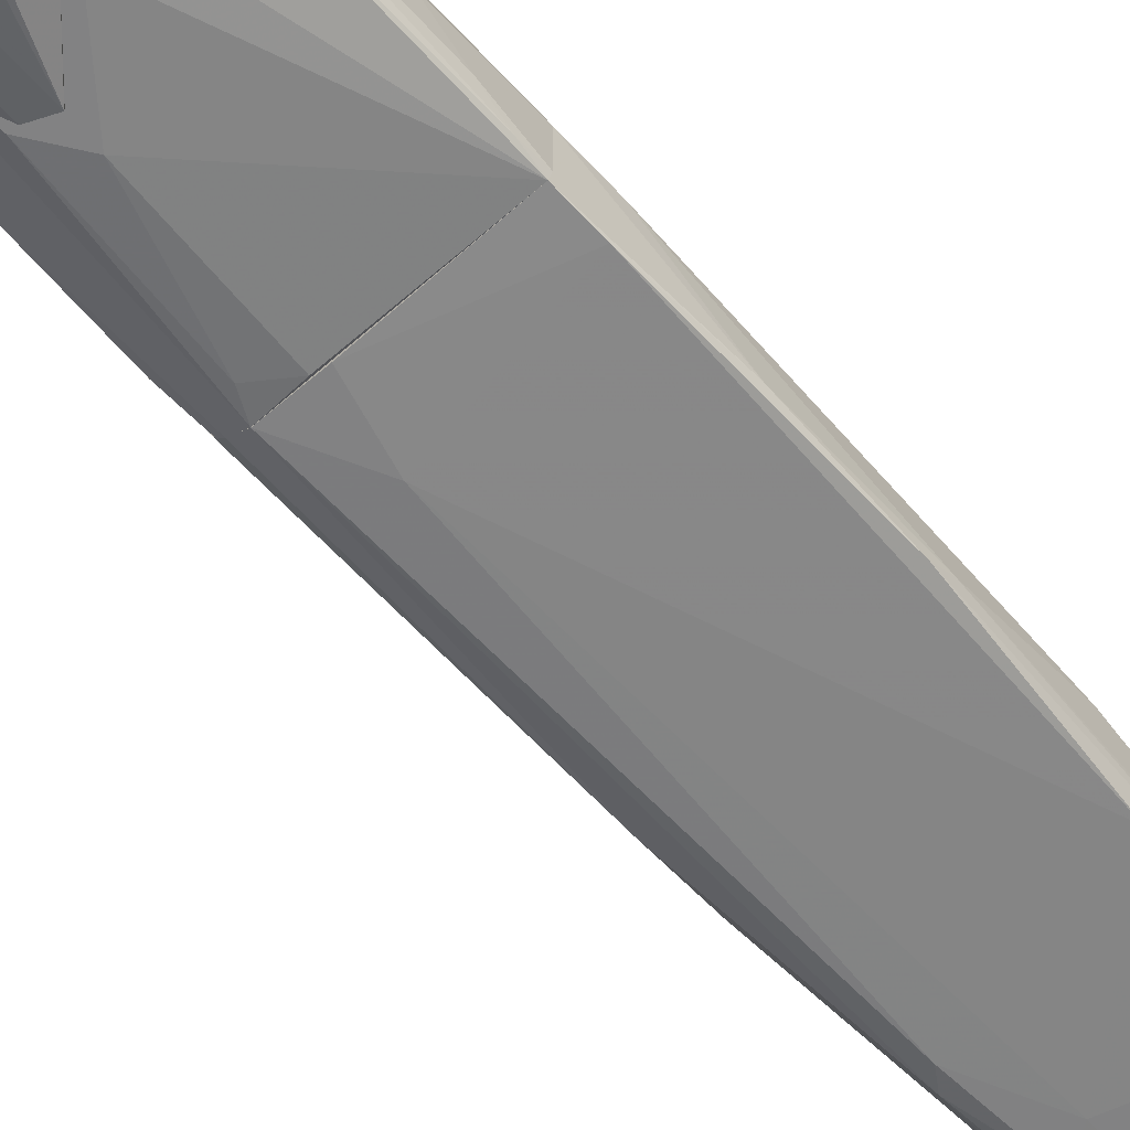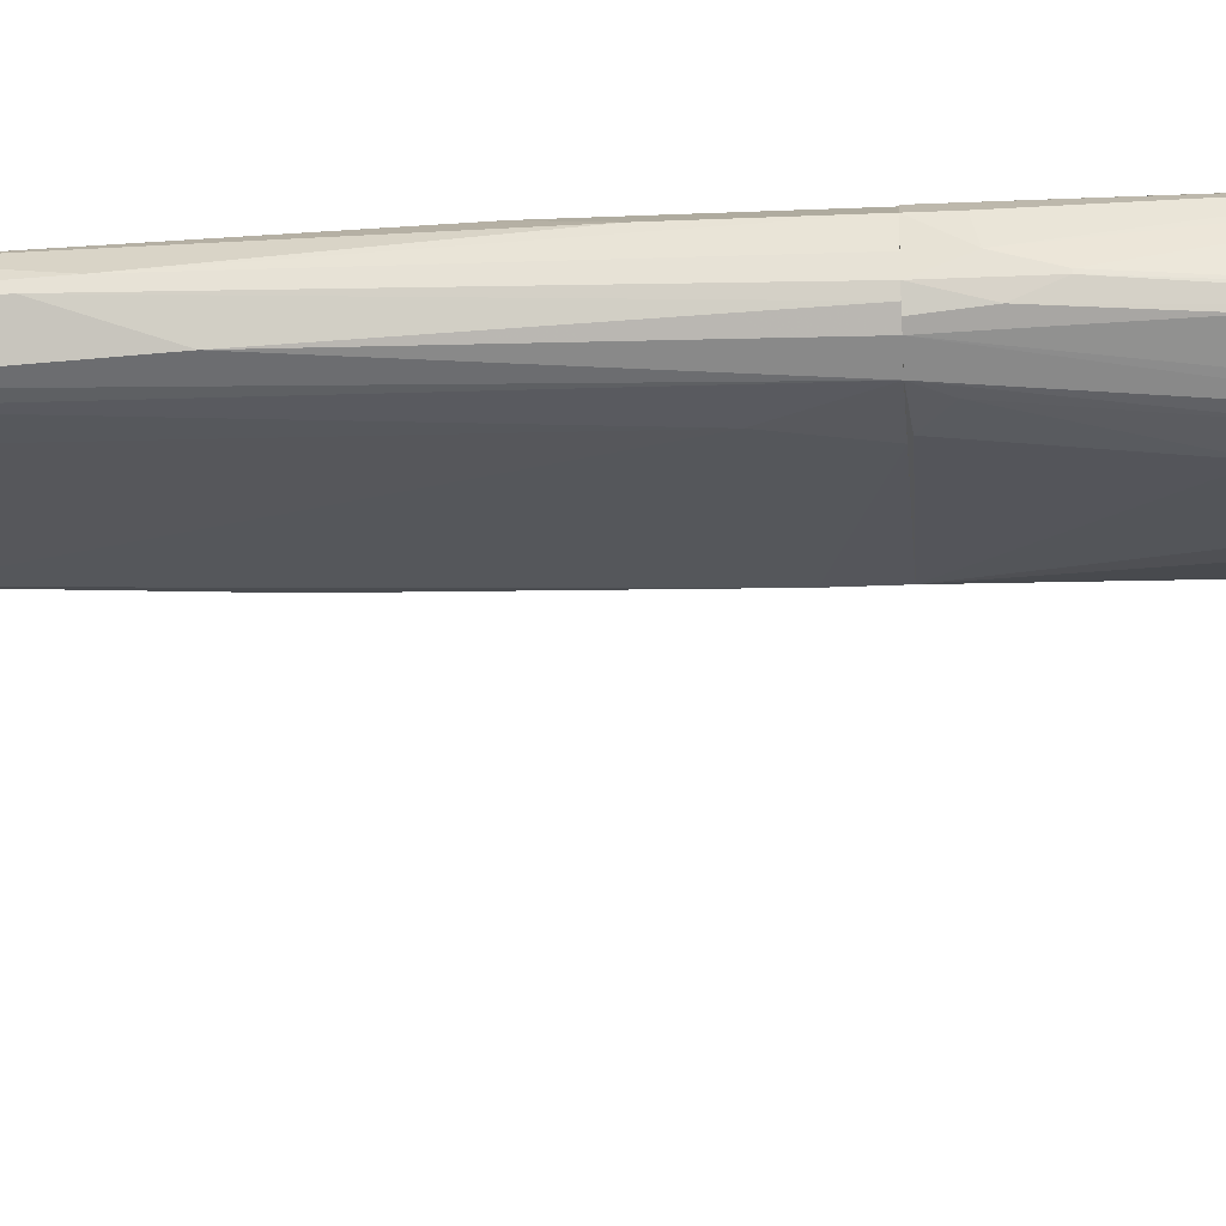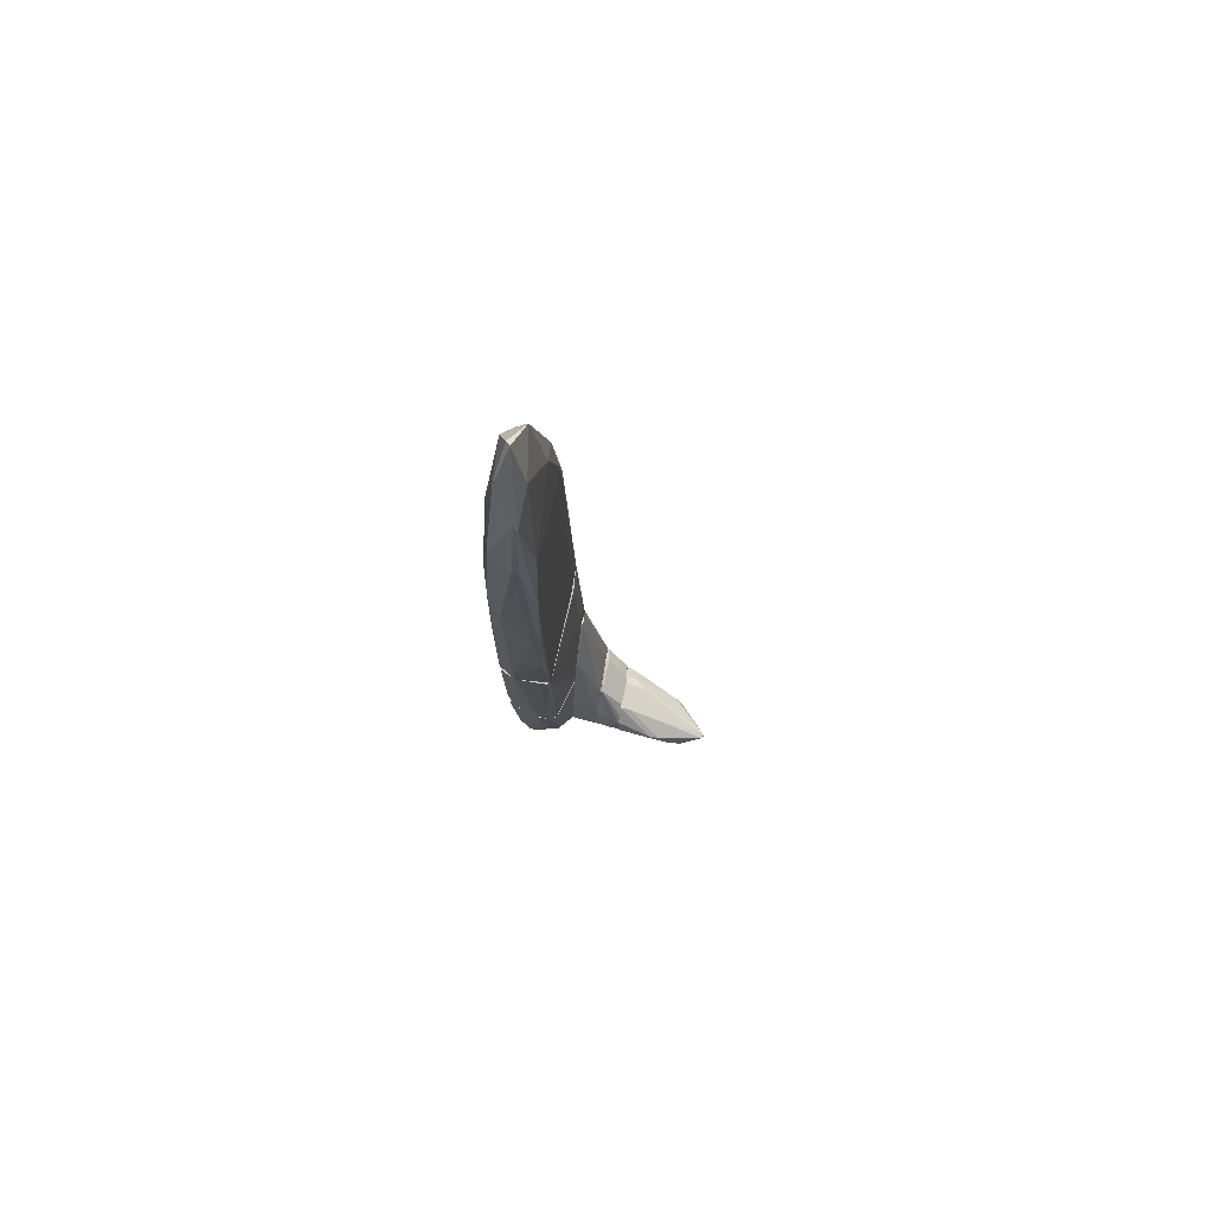
<metadata>
{"format":"obj","ext":"obj","renderer":"f3d","projection":"perspective","resolution":1024,"background":"white","views":[{"elev":-60.8,"azim":41.7,"up":"+Z"},{"elev":-29.8,"azim":-86.3,"up":"+Z"},{"elev":78.2,"azim":99.1,"up":"+Y"}]}
</metadata>
<code>
o convex_0
v 0.6992 -4.691 -0.7973
v -0.3885 -4.582 -0.5146
v -0.3885 -4.582 -0.4928
v -0.1491 -2.646 -0.5146
v 0.6338 -4.974 -0.4928
v -0.1709 -4.974 -0.8191
v -0.1057 -5.496 -0.4928
v -0.1709 -4.061 -0.8191
v 0.5469 -5.256 -0.8191
v 0.2858 -3.147 -0.4928
v 0.4382 -3.93 -0.8191
v -0.3666 -2.973 -0.4928
v 0.4816 -5.431 -0.4928
v 0.02484 -5.278 -0.8191
v 0.5904 -4.321 -0.4928
v 0.6338 -4.343 -0.8191
v -0.3232 -5.061 -0.5146
v -0.2144 -4.256 -0.7973
v -0.0186 -3.93 -0.8191
v -0.3014 -2.712 -0.5146
v -0.3885 -3.19 -0.5146
v 0.1335 -5.496 -0.5146
v 0.2641 -3.103 -0.5146
v 0.6992 -4.821 -0.8191
v -0.1491 -2.646 -0.4928
v -0.1274 -5.474 -0.5146
v 0.6557 -4.93 -0.5146
v -0.1927 -4.974 -0.7973
v 0.5686 -5.235 -0.7973
v -0.3449 -2.82 -0.5146
v 0.3511 -3.908 -0.8191
v 0.5904 -4.277 -0.5363
v 0.4816 -5.431 -0.5363
v -0.3666 -4.43 -0.5581
f 18 28 34
f 5 3 7
f 6 8 9
f 3 5 10
f 9 8 11
f 3 10 12
f 5 7 13
f 6 9 14
f 10 5 15
f 9 11 16
f 3 2 17
f 7 3 17
f 8 6 18
f 11 8 19
f 4 19 20
f 19 8 20
f 2 3 21
f 3 12 21
f 8 18 21
f 13 7 22
f 7 14 22
f 14 9 22
f 11 4 23
f 10 16 23
f 16 11 23
f 16 1 24
f 9 16 24
f 12 10 25
f 20 12 25
f 4 20 25
f 23 4 25
f 10 23 25
f 14 7 26
f 7 17 26
f 5 13 27
f 1 15 27
f 15 5 27
f 24 1 27
f 6 14 28
f 17 2 28
f 18 6 28
f 14 26 28
f 26 17 28
f 9 24 29
f 27 13 29
f 24 27 29
f 20 8 30
f 12 20 30
f 21 12 30
f 8 21 30
f 4 11 31
f 19 4 31
f 11 19 31
f 15 1 32
f 10 15 32
f 16 10 32
f 1 16 32
f 13 22 33
f 22 9 33
f 9 29 33
f 29 13 33
f 2 21 34
f 21 18 34
f 28 2 34
o convex_1
v 0.2205 4.989 0.09453
v -0.7801 -1.276 -0.1446
v -0.7583 -1.276 -0.2099
v 0.8733 -1.276 0.09453
v 0.8514 -0.9484 -0.3187
v -0.3885 -1.275 0.3121
v -0.5408 3.706 -0.2316
v -0.6278 2.357 0.1598
v 0.5251 2.77 0.2686
v 0.6774 3.488 -0.1229
v -0.5625 -1.275 -0.3839
v 0.4816 3.271 -0.2535
v 0.6774 -1.276 0.3122
v -0.171 4.097 0.225
v -0.3232 4.946 -0.1011
v 0.7862 1.857 0.1163
v -0.7366 -1.276 0.1381
v -0.6712 3.336 -0.03596
v -0.1926 2.705 0.2903
v -0.5189 2.444 -0.3187
v 0.1553 4.75 -0.1664
v 0.8514 0.7918 -0.2752
v -0.7801 1.553 -0.07936
v 0.5685 3.727 0.1816
v 0.8514 -1.276 -0.3187
v -0.2145 4.859 0.138
v -0.7147 0.966 -0.2752
v -0.3014 -0.7529 -0.3839
v 0.721 2.183 -0.2752
v 0.5033 4.381 -0.1229
v -0.2797 4.01 -0.2534
v -0.606 -0.01284 0.2469
v 0.1989 4.272 0.2251
v 0.612 0.3569 0.3122
v 0.003189 5.316 -0.01422
v 0.7862 -0.3832 0.2468
v -0.4972 4.184 0.07279
v -0.4537 3.227 0.2033
v 0.6774 2.074 0.2469
v -0.7801 1.335 -0.01422
v -0.606 2.575 -0.2969
v -0.1057 0.835 0.3121
v -0.4755 2.161 0.2468
v -0.04035 2.857 0.2904
v -0.2579 3.031 -0.2969
v -0.6712 2.118 0.1381
v 0.8514 0.9441 -0.1881
v -0.3885 1.227 0.2903
v 0.8733 -0.1438 -0.2534
v -0.606 -1.276 0.2469
v 0.2422 4.946 0.1163
v 0.6774 3.51 -0.05762
v 0.8733 -0.8839 0.09453
v 0.7862 -1.036 0.2686
v 0.4816 4.489 -0.07936
v -0.171 -1.276 -0.3839
v -0.6712 3.314 -0.07936
v -0.7366 -0.4045 0.1381
v -0.432 3.728 0.1815
v 0.4599 3.053 0.2686
v -0.6931 -1.276 -0.2969
v -0.04035 5.294 0.02925
v -0.7801 -1.276 -0.03596
v -0.4755 3.184 -0.2969
f 65 79 98
f 36 37 38
f 36 38 47
f 36 47 51
f 37 36 57
f 38 37 59
f 37 57 61
f 45 54 62
f 56 39 63
f 44 56 63
f 39 62 63
f 46 55 64
f 44 63 64
f 63 46 64
f 41 49 65
f 55 46 65
f 49 55 65
f 60 48 67
f 40 47 68
f 55 49 69
f 64 55 69
f 49 52 71
f 60 49 71
f 53 48 72
f 58 43 73
f 50 58 73
f 43 68 73
f 70 50 73
f 57 36 74
f 52 57 74
f 54 45 75
f 45 61 75
f 61 57 75
f 53 40 76
f 40 68 76
f 42 66 77
f 53 72 77
f 72 42 77
f 48 53 78
f 67 48 78
f 53 76 78
f 76 68 78
f 62 54 79
f 46 63 79
f 63 62 79
f 65 46 79
f 66 42 80
f 42 71 80
f 71 52 80
f 52 74 80
f 56 44 81
f 40 53 82
f 66 40 82
f 53 77 82
f 77 66 82
f 39 56 83
f 38 59 83
f 59 39 83
f 56 81 83
f 47 40 84
f 51 47 84
f 66 51 84
f 40 66 84
f 67 58 85
f 60 67 85
f 35 69 85
f 58 50 86
f 44 64 86
f 50 81 86
f 81 44 86
f 50 70 87
f 81 50 87
f 38 83 87
f 83 81 87
f 47 38 88
f 68 47 88
f 73 68 88
f 70 73 88
f 38 87 88
f 87 70 88
f 69 35 89
f 64 69 89
f 35 85 89
f 85 58 89
f 58 86 89
f 86 64 89
f 59 37 90
f 39 59 90
f 62 39 90
f 45 62 90
f 49 41 91
f 52 49 91
f 57 52 91
f 41 75 91
f 75 57 91
f 51 66 92
f 74 51 92
f 66 80 92
f 80 74 92
f 48 60 93
f 71 42 93
f 60 71 93
f 72 48 93
f 42 72 93
f 43 58 94
f 58 67 94
f 68 43 94
f 67 78 94
f 78 68 94
f 37 61 95
f 61 45 95
f 90 37 95
f 45 90 95
f 49 60 96
f 69 49 96
f 60 85 96
f 85 69 96
f 36 51 97
f 74 36 97
f 51 74 97
f 41 65 98
f 75 41 98
f 54 75 98
f 79 54 98
o convex_2
v -0.04037 -4.8 -1.146
v 0.8515 -4.387 -1.559
v 0.8296 -4.365 -1.515
v 0.6339 -5.061 -1.102
v 0.6991 -4.43 -2.211
v 0.112 -4.234 -1.102
v 0.5468 -4.213 -1.102
v 0.3077 -4.626 -1.885
v 0.09023 -5.083 -1.124
v 0.7644 -4.582 -1.102
v 0.8296 -4.626 -1.841
v -0.04037 -4.43 -1.102
v 0.6991 -4.387 -2.211
v 0.5686 -5.083 -1.124
v 0.2642 -4.561 -1.798
v 0.7208 -4.343 -1.102
v 0.2425 -4.256 -1.363
v 0.7426 -4.387 -2.189
v 0.5468 -4.213 -1.211
v -0.01854 -4.909 -1.102
v 0.7644 -4.648 -1.102
v 0.1772 -4.909 -1.428
v 0.02493 -4.452 -1.276
v 0.8296 -4.582 -1.928
v -0.01854 -4.843 -1.189
v 0.7208 -4.474 -2.146
v 0.6556 -4.387 -2.168
v 0.1337 -4.278 -1.233
v 0.2207 -4.213 -1.124
v 0.6991 -4.93 -1.298
v 0.8515 -4.495 -1.754
v 0.8296 -4.365 -1.624
v 0.09023 -5.083 -1.102
v 0.2425 -5.039 -1.211
f 124 112 132
f 104 102 105
f 105 102 108
f 102 104 110
f 103 106 111
f 109 102 112
f 100 101 114
f 101 105 114
f 108 100 114
f 105 108 114
f 103 111 116
f 116 111 117
f 105 101 117
f 102 110 118
f 110 99 118
f 100 108 119
f 108 102 119
f 99 110 121
f 113 99 121
f 109 112 122
f 103 116 122
f 99 113 123
f 113 106 123
f 118 99 123
f 107 118 123
f 106 120 123
f 120 107 123
f 106 103 124
f 120 106 124
f 103 122 124
f 122 112 124
f 111 106 125
f 106 113 125
f 115 111 125
f 115 125 126
f 110 104 126
f 104 115 126
f 121 110 126
f 113 121 126
f 125 113 126
f 104 105 127
f 115 104 127
f 111 115 127
f 117 111 127
f 105 117 127
f 102 109 128
f 119 102 128
f 109 119 128
f 116 100 129
f 100 119 129
f 119 109 129
f 109 122 129
f 122 116 129
f 101 100 130
f 100 116 130
f 116 117 130
f 117 101 130
f 112 102 131
f 107 112 131
f 102 118 131
f 118 107 131
f 112 107 132
f 107 120 132
f 120 124 132
o convex_3
v 0.7427 -4.669 -0.9713
v -0.171 -4.952 -0.8409
v -0.171 -4.952 -0.8192
v 0.003062 -3.952 -0.8192
v -0.04041 -4.408 -1.102
v 0.5686 -5.235 -0.8192
v 0.09009 -5.104 -1.102
v 0.6339 -4.278 -1.102
v 0.4381 -3.952 -0.8192
v 0.6339 -5.083 -1.102
v 0.02489 -5.256 -0.8409
v -0.171 -4.147 -0.8409
v 0.1119 -4.213 -1.102
v 0.6557 -4.408 -0.8192
v 0.7209 -4.365 -1.102
v -0.06214 -4.887 -1.08
v 0.5034 -4.191 -1.102
v 0.6992 -4.822 -0.8192
v 0.4163 -3.93 -0.8409
v 0.7427 -4.713 -1.102
v 0.5686 -5.235 -0.8626
v 0.003062 -3.973 -0.8626
v 0.02489 -5.256 -0.8192
v -0.171 -4.147 -0.8192
v -0.171 -4.278 -0.8626
v 0.6774 -4.343 -0.9279
v 0.02489 -5.235 -0.8844
f 153 143 159
f 136 135 138
f 139 137 140
f 136 138 141
f 139 140 142
f 135 134 143
f 134 135 144
f 137 144 145
f 140 137 145
f 141 138 146
f 142 140 147
f 137 139 148
f 140 145 149
f 138 142 150
f 133 146 150
f 146 138 150
f 136 141 151
f 141 147 151
f 147 140 151
f 140 149 151
f 147 133 152
f 142 147 152
f 133 150 152
f 150 142 152
f 142 138 153
f 139 142 153
f 138 143 153
f 144 136 154
f 145 144 154
f 149 145 154
f 136 151 154
f 151 149 154
f 138 135 155
f 135 143 155
f 143 138 155
f 135 136 156
f 144 135 156
f 136 144 156
f 134 144 157
f 144 137 157
f 148 134 157
f 137 148 157
f 146 133 158
f 141 146 158
f 147 141 158
f 133 147 158
f 143 134 159
f 134 148 159
f 148 139 159
f 139 153 159
o convex_4
v 0.7208 -3.647 0.2904
v -0.7801 -1.82 -0.1446
v -0.7801 -1.82 -0.1229
v 0.8732 -1.276 -0.2752
v -0.4102 -3.647 -0.4928
v 0.6774 -1.276 0.3122
v -0.4973 -3.647 0.3121
v 0.8732 -3.647 -0.3405
v -0.6496 -1.276 0.225
v -0.5625 -1.276 -0.3839
v 0.2642 -2.994 -0.4928
v -0.6713 -3.647 -0.2751
v 0.8732 -1.276 0.09456
v -0.1056 -2.798 0.3557
v -0.3885 -1.276 0.3121
v 0.9168 -3.56 -0.1011
v -0.6278 -3.516 0.225
v 0.8515 -1.276 -0.3187
v -0.1709 -2.429 -0.4928
v 0.3728 -3.647 0.3557
v 0.3728 -3.647 -0.4928
v -0.7364 -1.276 -0.2533
v -0.7364 -1.276 0.1381
v -0.2579 -1.297 -0.4057
v 0.786 -3.408 0.2469
v -0.2797 -3.647 0.3557
v 0.5033 -1.602 0.3339
v 0.7862 -1.276 0.2686
v -0.01872 -1.341 0.3339
v 0.8297 -3.647 0.1598
v -0.7147 -2.407 -0.2751
v 0.9168 -3.277 -0.2317
v -0.3667 -2.711 -0.4928
v -0.7801 -1.537 -0.036
v 0.5686 -3.016 0.3339
v 0.8948 -1.711 -0.2099
v -0.5843 -3.647 0.2686
v -0.5625 -1.276 0.2686
v 0.8732 -3.233 -0.3405
v -0.432 -3.56 0.3339
v -0.6496 -3.081 0.225
v -0.7801 -1.276 -0.1446
v -0.6929 -3.342 -0.2099
v 0.8732 -2.103 0.09456
v 0.6992 -2.124 0.3122
v -0.6929 -1.276 -0.2969
v 0.8948 -2.037 0.007521
v 0.9168 -3.647 -0.2317
v 0.1552 -2.907 0.3557
v 0.3728 -3.538 -0.4928
v 0.7427 -3.277 0.2904
v 0.6557 -3.581 0.3122
v -0.7582 -1.602 -0.2316
v -0.4102 -1.341 0.3121
v -0.4102 -3.146 -0.4928
v -0.6278 -3.647 0.1598
v -0.7364 -1.493 0.1381
v -0.6278 -3.647 -0.3187
v -0.5843 -2.429 0.2686
v -0.4755 -1.45 -0.4057
v 0.808 -2.299 0.2251
v 0.8515 -3.494 0.1163
v 0.8732 -1.471 -0.2969
f 191 198 222
f 164 160 166
f 160 164 167
f 165 163 168
f 168 163 169
f 164 166 171
f 163 165 172
f 165 168 174
f 169 163 177
f 177 170 178
f 170 164 178
f 166 160 179
f 167 164 180
f 164 170 180
f 168 169 181
f 168 181 182
f 169 177 183
f 177 178 183
f 166 179 185
f 179 173 185
f 172 165 187
f 165 174 188
f 186 165 188
f 160 167 189
f 184 160 189
f 178 164 192
f 161 162 193
f 162 176 193
f 165 186 194
f 186 179 194
f 163 172 195
f 171 166 196
f 174 168 197
f 167 180 198
f 191 167 198
f 166 185 199
f 197 166 199
f 168 182 200
f 193 176 200
f 196 168 200
f 176 196 200
f 182 181 201
f 161 193 201
f 193 182 201
f 162 161 202
f 161 171 202
f 187 165 204
f 165 194 204
f 181 169 205
f 164 190 205
f 175 191 206
f 195 172 206
f 191 195 206
f 172 203 206
f 203 175 206
f 189 167 207
f 175 189 207
f 167 191 207
f 191 175 207
f 173 179 208
f 179 186 208
f 188 173 208
f 186 188 208
f 170 177 209
f 180 170 209
f 177 198 209
f 198 180 209
f 160 184 210
f 184 187 210
f 187 204 210
f 210 204 211
f 179 160 211
f 194 179 211
f 204 194 211
f 160 210 211
f 171 161 212
f 190 171 212
f 161 201 212
f 201 181 212
f 181 205 212
f 205 190 212
f 185 173 213
f 188 174 213
f 173 188 213
f 174 197 213
f 199 185 213
f 197 199 213
f 192 164 214
f 169 192 214
f 164 205 214
f 205 169 214
f 176 162 215
f 171 196 215
f 196 176 215
f 162 202 215
f 202 171 215
f 182 193 216
f 200 182 216
f 193 200 216
f 164 171 217
f 190 164 217
f 171 190 217
f 196 166 218
f 168 196 218
f 166 197 218
f 197 168 218
f 169 183 219
f 183 178 219
f 192 169 219
f 178 192 219
f 172 187 220
f 187 184 220
f 184 189 220
f 203 172 220
f 189 203 220
f 189 175 221
f 175 203 221
f 203 189 221
f 177 163 222
f 163 195 222
f 195 191 222
f 198 177 222
o convex_5
v 0.9168 -4.561 -0.1882
v -0.6714 -3.734 -0.2534
v -0.6714 -3.734 -0.2317
v -0.258 -5.713 -0.2969
v -0.4102 -5.213 0.2468
v 0.7644 -3.647 0.2468
v 0.3946 -3.647 -0.4927
v 0.6774 -5.3 0.2468
v -0.6061 -3.647 0.2468
v 0.4597 -5.452 -0.4927
v -0.4102 -4.539 -0.4927
v 0.2422 -5.931 -0.1012
v 0.8731 -3.647 -0.3404
v 0.7644 -5.431 -0.2969
v -0.4972 -5.322 -0.3187
v -0.4102 -3.647 -0.4927
v 0.112 -5.692 0.2468
v -0.1274 -5.518 -0.4927
v 0.8513 -5.235 0.05101
v 0.6338 -4.974 -0.4927
v 0.5905 -5.757 -0.2752
v -0.5843 -4.234 0.225
v 0.9168 -3.647 -0.1229
v 0.8948 -4.322 -0.3622
v -0.6278 -4.365 -0.2969
v 0.8079 -4.909 0.1815
v 0.1987 -5.931 -0.1664
v -0.6496 -3.647 -0.2969
v -0.1492 -5.518 0.2468
v -0.3451 -5.104 -0.4927
v 0.5905 -4.343 -0.4927
v 0.8297 -3.647 0.1598
v 0.5252 -5.452 0.2468
v 0.3075 -5.605 -0.4274
v -0.258 -5.713 -0.3404
v -0.519 -5.191 -0.2752
v 0.1987 -5.692 0.2468
v 0.6121 -5.735 -0.2534
v 0.1554 -5.909 -0.1229
v 0.9168 -3.647 -0.2317
v 0.7644 -4.365 0.2468
v -0.6061 -3.908 0.2468
v -0.6278 -4.234 -0.1229
v 0.9168 -4.169 -0.1229
v 0.8513 -5.235 -0.01421
v -0.1709 -5.583 -0.4492
v 0.9168 -4.517 -0.2317
v -0.2798 -5.692 -0.2969
v 0.8297 -4.104 0.1598
v 0.4381 -5.844 -0.1882
v 0.8948 -4.191 -0.3622
v 0.5252 -5.757 -0.2969
v -0.519 -5.191 -0.3187
v 0.6991 -5.257 0.2468
v -0.6496 -4.039 -0.2969
f 250 233 277
f 228 227 230
f 227 228 231
f 228 229 231
f 229 232 233
f 229 228 235
f 231 229 238
f 229 233 238
f 230 227 239
f 233 232 240
f 232 229 242
f 236 232 242
f 232 236 243
f 235 228 245
f 236 242 246
f 225 224 247
f 224 225 250
f 225 231 250
f 231 238 250
f 238 233 250
f 239 227 251
f 233 240 252
f 229 235 253
f 242 229 253
f 245 228 254
f 230 239 255
f 240 232 256
f 249 226 257
f 237 227 258
f 227 244 258
f 239 234 259
f 255 239 259
f 234 255 259
f 241 230 260
f 236 241 260
f 243 236 260
f 230 255 260
f 234 239 261
f 226 249 261
f 249 234 261
f 251 226 261
f 239 251 261
f 245 223 262
f 235 245 262
f 228 230 263
f 254 228 263
f 231 225 264
f 227 231 264
f 244 227 264
f 244 264 265
f 225 247 265
f 258 244 265
f 247 258 265
f 264 225 265
f 241 223 266
f 223 245 266
f 245 254 266
f 223 241 267
f 241 236 267
f 237 252 268
f 252 240 268
f 240 256 268
f 256 249 268
f 249 257 268
f 257 237 268
f 236 246 269
f 262 223 269
f 246 262 269
f 223 267 269
f 267 236 269
f 227 237 270
f 226 251 270
f 251 227 270
f 257 226 270
f 237 257 270
f 248 241 271
f 263 248 271
f 254 263 271
f 241 266 271
f 266 254 271
f 234 249 272
f 249 243 272
f 255 234 272
f 243 260 272
f 260 255 272
f 246 242 273
f 253 235 273
f 242 253 273
f 235 262 273
f 262 246 273
f 232 243 274
f 243 249 274
f 256 232 274
f 249 256 274
f 247 233 275
f 233 252 275
f 252 237 275
f 237 258 275
f 258 247 275
f 230 241 276
f 241 248 276
f 263 230 276
f 248 263 276
f 247 224 277
f 233 247 277
f 224 250 277
o convex_6
v 0.6774 -5.278 0.2469
v -0.606 -5.365 0.2904
v -0.606 -5.365 0.3122
v -0.5842 -3.647 0.2469
v 0.1334 -4.887 0.5297
v 0.7643 -3.647 0.2687
v -0.1709 -3.669 0.3775
v -0.3231 -4.843 0.4862
v 0.1334 -5.692 0.2469
v 0.1117 -5.148 0.5079
v 0.4163 -3.647 0.3557
v 0.6557 -5.3 0.2904
v 0.7643 -3.647 0.2469
v 0.1551 -5.648 0.3339
v -0.4102 -5.235 0.2469
v -0.4973 -3.647 0.3122
v -0.3667 -5.387 0.3775
v -0.5842 -3.647 0.2687
v -0.04047 -4.952 0.5297
v 0.7209 -4.082 0.2904
v -0.5842 -4.539 0.2469
v -0.5842 -5.365 0.3339
v 0.1334 -5.061 0.5297
v 0.7209 -3.647 0.2904
v -0.3231 -4.93 0.4862
v -0.432 -3.647 0.3339
v 0.02473 -5.061 0.5297
v 0.4817 -5.431 0.3122
v 0.177 -5.692 0.2687
v -0.5842 -5.235 0.3339
v 0.5469 -3.647 0.3339
v 0.7643 -3.93 0.2687
v 0.6991 -4.604 0.2904
f 289 309 310
f 279 280 281
f 280 279 286
f 284 282 288
f 278 281 290
f 281 288 290
f 288 283 290
f 286 279 292
f 278 286 292
f 291 287 294
f 281 280 295
f 288 281 295
f 285 293 295
f 293 288 295
f 282 284 296
f 284 285 296
f 279 281 298
f 281 278 298
f 292 279 298
f 278 292 298
f 280 286 299
f 286 291 299
f 291 294 299
f 282 296 300
f 297 282 300
f 283 288 301
f 282 297 301
f 297 283 301
f 296 285 302
f 299 294 302
f 285 299 302
f 285 284 303
f 284 288 303
f 293 285 303
f 288 293 303
f 294 287 304
f 287 300 304
f 300 296 304
f 296 302 304
f 302 294 304
f 287 291 305
f 300 287 305
f 289 300 305
f 286 278 306
f 278 289 306
f 291 286 306
f 289 305 306
f 305 291 306
f 295 280 307
f 285 295 307
f 280 299 307
f 299 285 307
f 288 282 308
f 301 288 308
f 282 301 308
f 289 278 309
f 278 290 309
f 290 283 309
f 283 297 309
f 309 297 310
f 300 289 310
f 297 300 310

</code>
